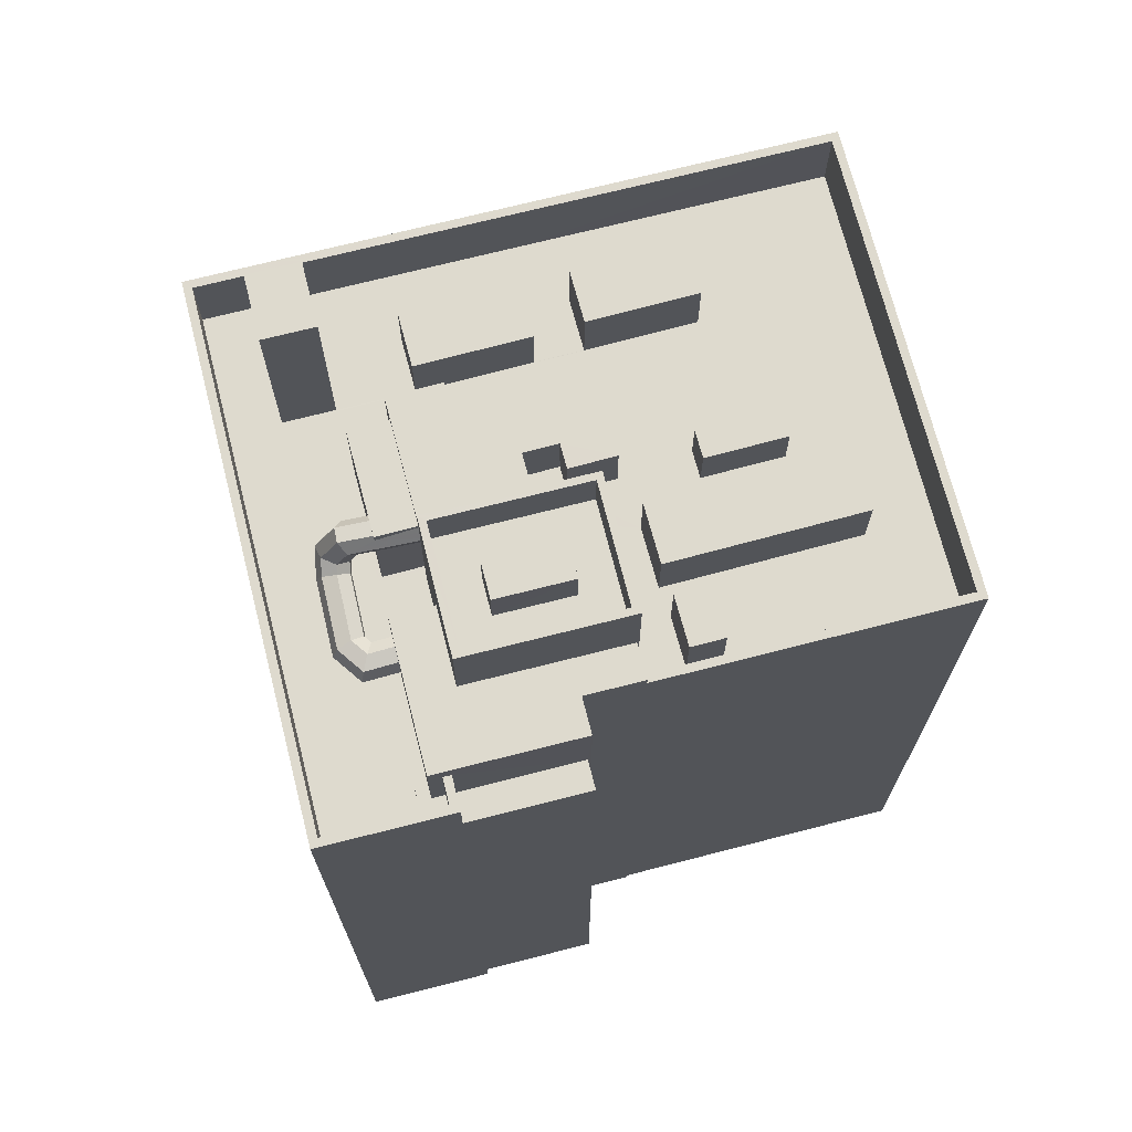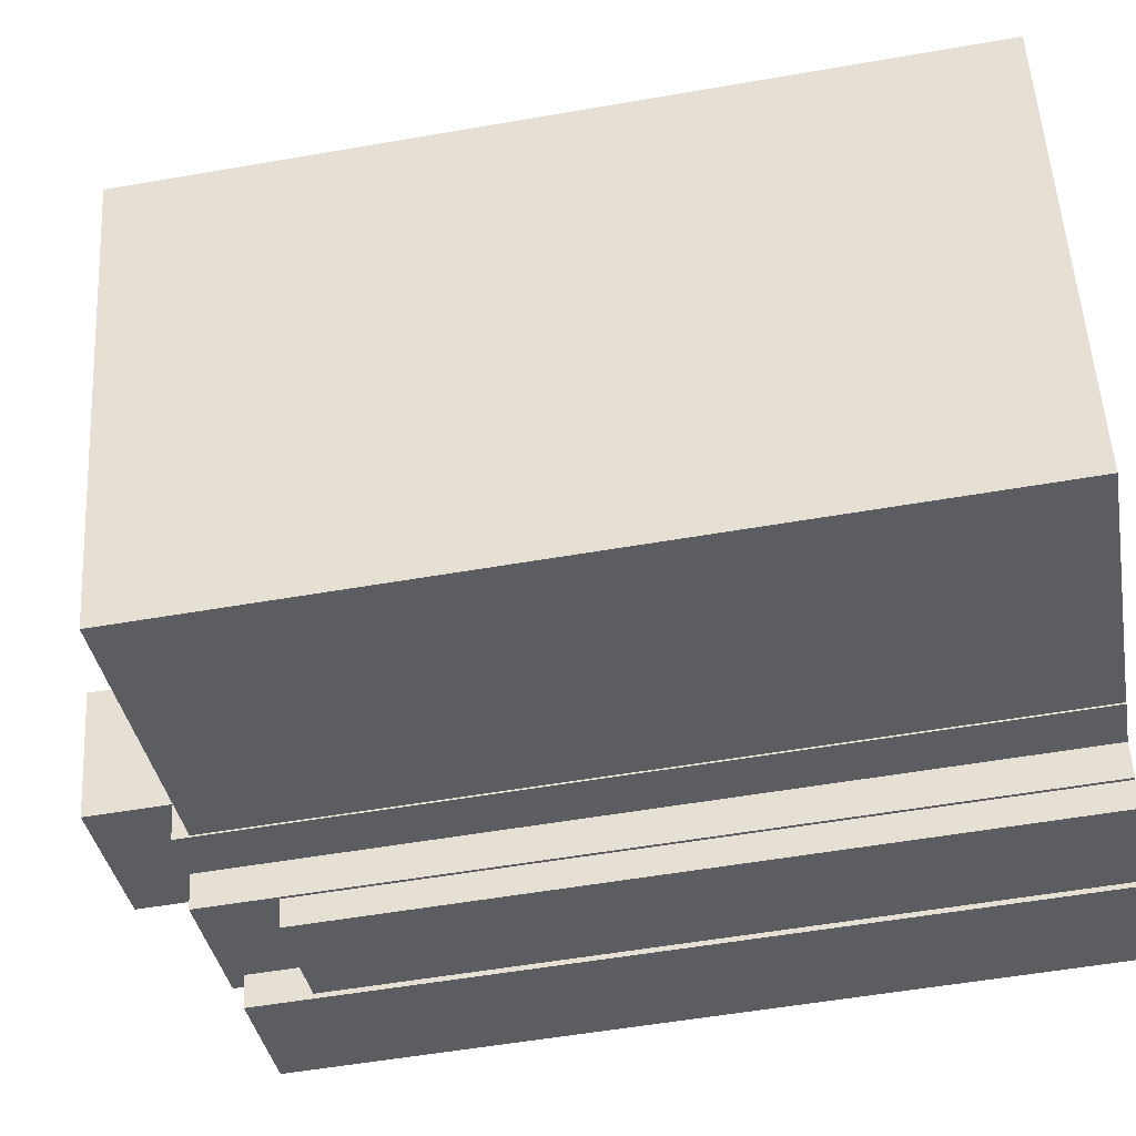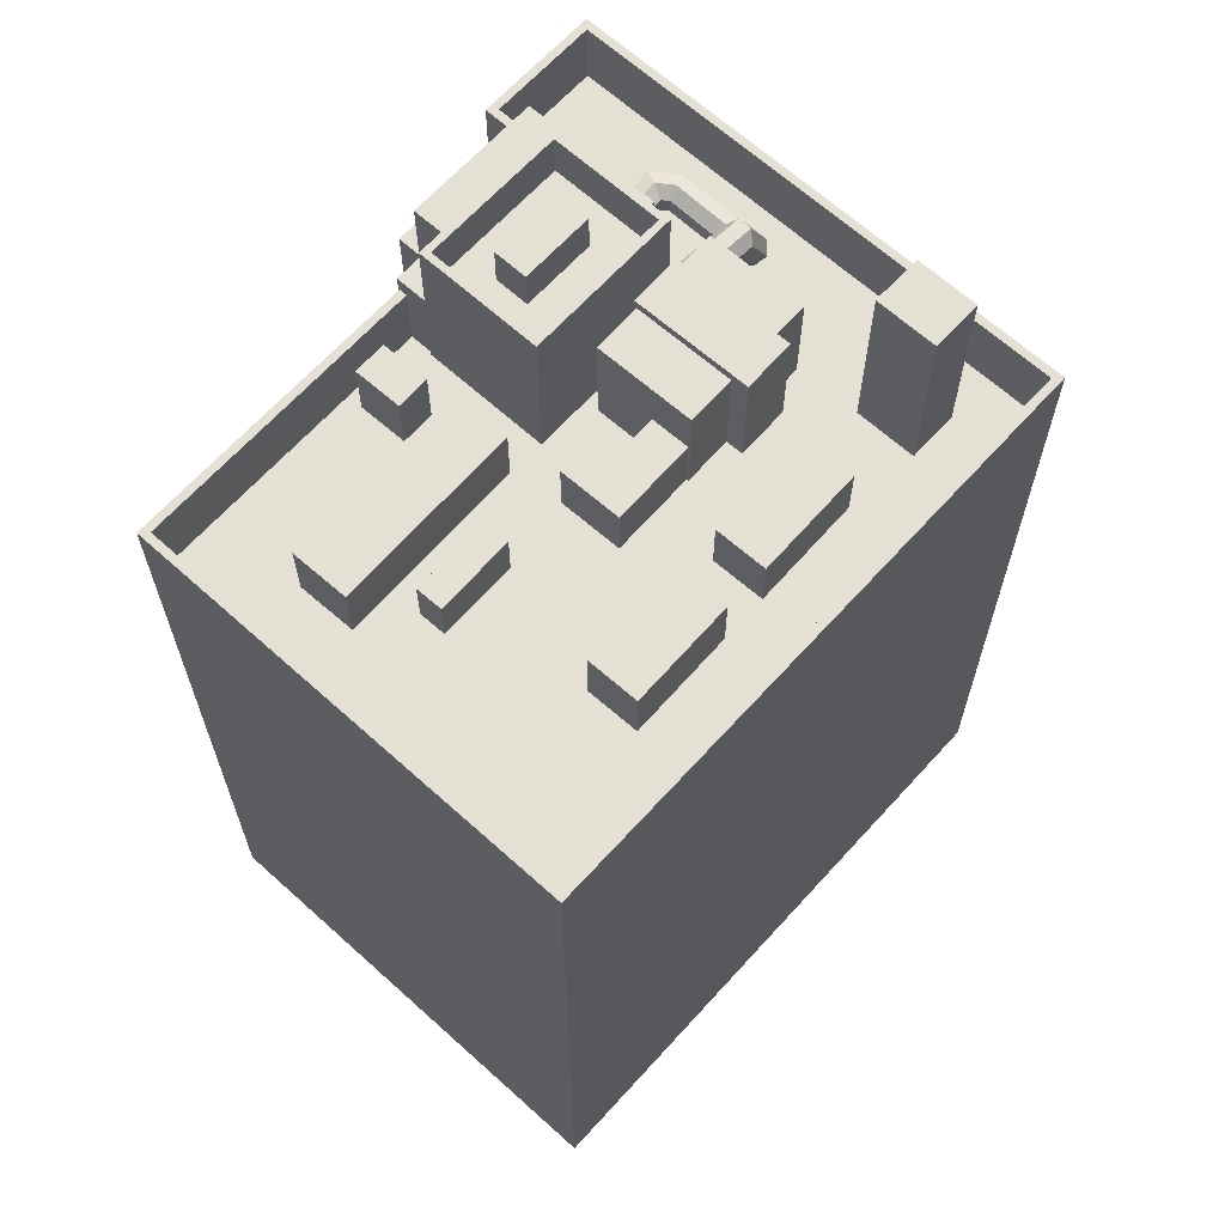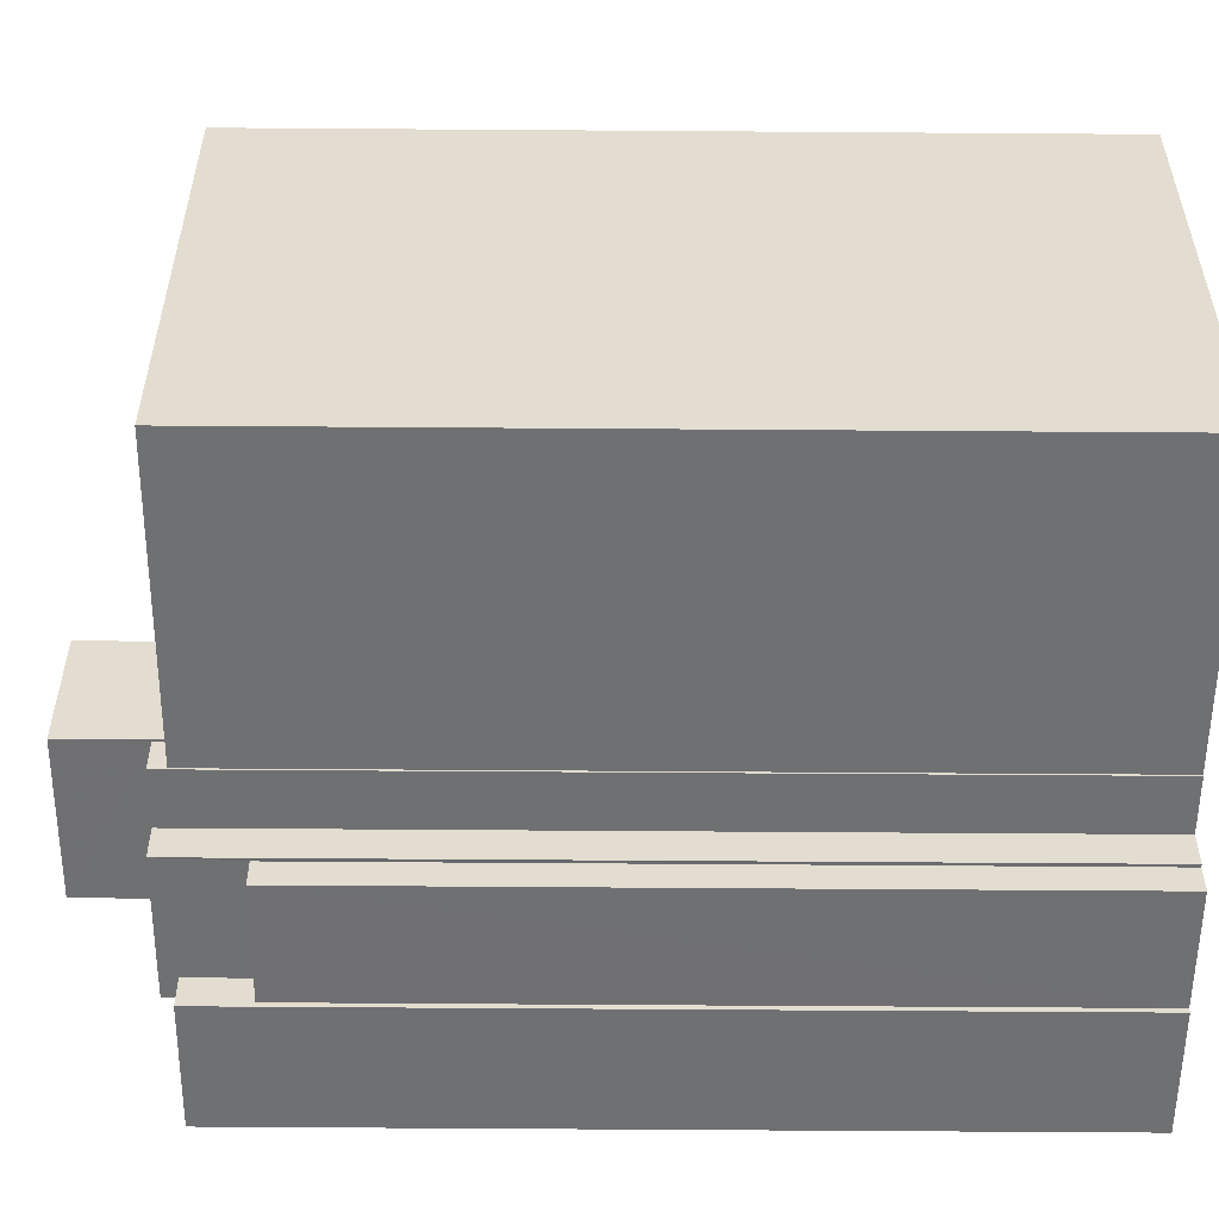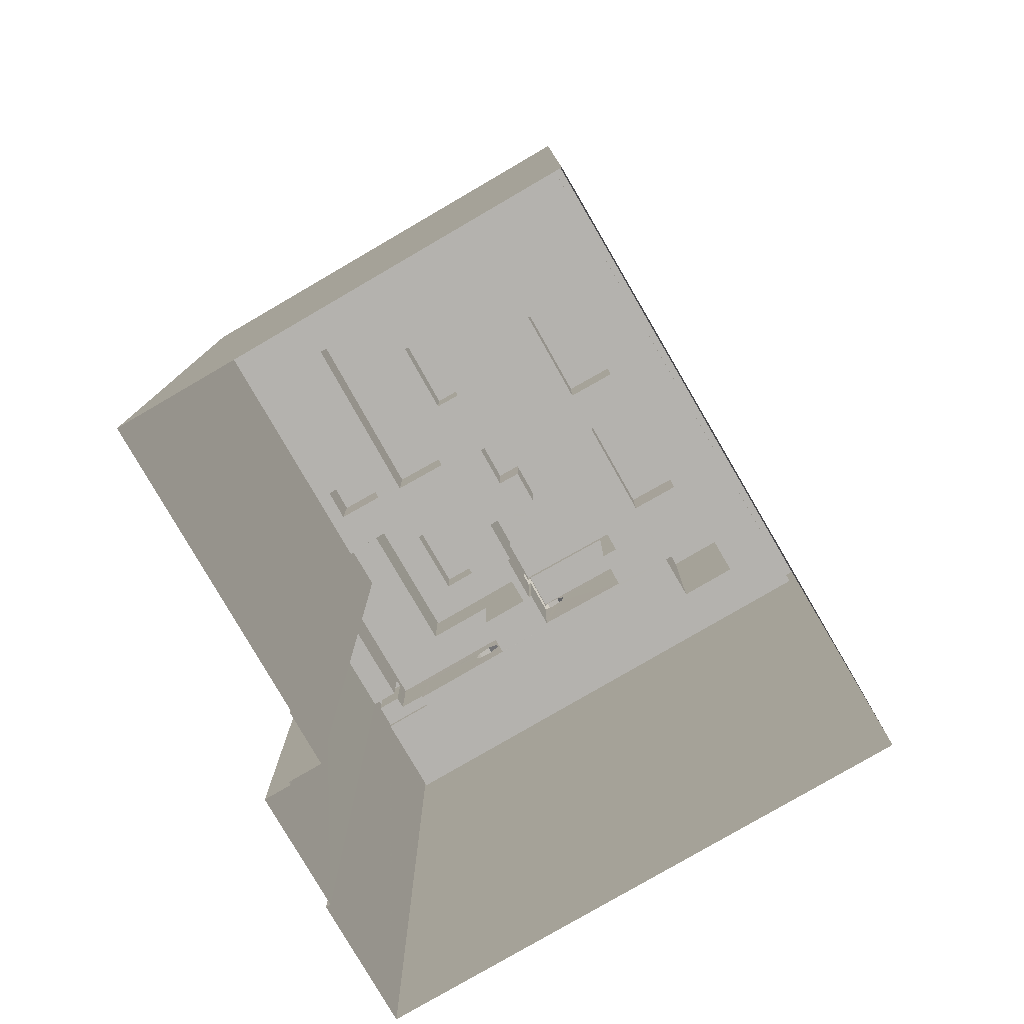
<metadata>
{"format":"obj","ext":"obj","renderer":"f3d","projection":"perspective","resolution":1024,"background":"white","views":[{"elev":71.2,"azim":-32.4,"up":"+Z"},{"elev":-54.8,"azim":100.4,"up":"+Y"},{"elev":65.7,"azim":114.1,"up":"+Z"},{"elev":-72.9,"azim":89.6,"up":"+Y"},{"elev":-79.7,"azim":102.1,"up":"+Z"}]}
</metadata>
<code>
v -5265 -3.651e+04 1.3
v -5284 -3.652e+04 1.297
v -5291 -3.65e+04 1.304
v -5298 -3.652e+04 1.298
v -5292 -3.652e+04 1.297
v -5272 -3.653e+04 1.295
v -5292 -3.652e+04 1.297
v -5288 -3.652e+04 1.296
v -5287 -3.652e+04 1.296
v -5287 -3.652e+04 1.297
v -5284 -3.652e+04 1.297
v -5287 -3.652e+04 1.296
v -5287 -3.65e+04 40.51
v -5290 -3.65e+04 40.51
v -5288 -3.651e+04 40.51
v -5289 -3.65e+04 40.51
v -5290 -3.65e+04 32.48
v -5297 -3.652e+04 32.47
v -5290 -3.65e+04 32.47
v -5286 -3.65e+04 32.47
v -5289 -3.65e+04 32.47
v -5294 -3.652e+04 32.47
v -5293 -3.652e+04 32.47
v -5290 -3.651e+04 32.47
v -5293 -3.652e+04 32.47
v -5287 -3.65e+04 32.47
v -5288 -3.651e+04 32.47
v -5288 -3.651e+04 32.47
v -5284 -3.65e+04 32.47
v -5285 -3.651e+04 32.47
v -5278 -3.65e+04 32.47
v -5279 -3.651e+04 32.47
v -5279 -3.651e+04 32.47
v -5280 -3.651e+04 32.47
v -5266 -3.651e+04 32.47
v -5273 -3.651e+04 32.47
v -5267 -3.651e+04 32.47
v -5274 -3.651e+04 32.47
v -5278 -3.651e+04 32.47
v -5279 -3.651e+04 32.47
v -5277 -3.651e+04 32.47
v -5292 -3.652e+04 32.47
v -5292 -3.652e+04 32.47
v -5292 -3.652e+04 32.47
v -5286 -3.651e+04 32.47
v -5282 -3.652e+04 32.47
v -5282 -3.651e+04 32.47
v -5288 -3.651e+04 32.47
v -5288 -3.651e+04 32.47
v -5291 -3.651e+04 32.47
v -5289 -3.652e+04 32.47
v -5273 -3.652e+04 32.47
v -5281 -3.652e+04 32.47
v -5280 -3.652e+04 32.47
v -5271 -3.652e+04 32.47
v -5270 -3.652e+04 32.47
v -5283 -3.652e+04 32.47
v -5281 -3.652e+04 32.47
v -5281 -3.652e+04 32.47
v -5284 -3.652e+04 32.47
v -5284 -3.652e+04 32.47
v -5284 -3.652e+04 32.47
v -5284 -3.652e+04 32.47
v -5284 -3.652e+04 32.47
v -5282 -3.652e+04 32.47
v -5272 -3.653e+04 32.47
v -5283 -3.651e+04 32.47
v -5282 -3.651e+04 32.47
v -5282 -3.651e+04 32.47
v -5281 -3.651e+04 32.47
v -5281 -3.651e+04 32.47
v -5284 -3.651e+04 32.47
v -5286 -3.651e+04 32.47
v -5280 -3.651e+04 32.47
v -5285 -3.651e+04 32.47
v -5287 -3.651e+04 32.47
v -5283 -3.651e+04 32.47
v -5283 -3.651e+04 32.47
v -5290 -3.651e+04 32.47
v -5289 -3.651e+04 32.47
v -5288 -3.651e+04 32.47
v -5285 -3.651e+04 32.47
v -5287 -3.651e+04 32.47
v -5272 -3.652e+04 32.47
v -5269 -3.652e+04 32.47
v -5280 -3.652e+04 32.47
v -5277 -3.652e+04 32.47
v -5274 -3.652e+04 32.47
v -5280 -3.651e+04 32.47
v -5279 -3.651e+04 32.47
v -5274 -3.652e+04 32.47
v -5277 -3.651e+04 32.47
v -5272 -3.653e+04 35.47
v -5272 -3.653e+04 35.47
v -5284 -3.652e+04 35.47
v -5298 -3.652e+04 35.47
v -5292 -3.652e+04 35.47
v -5293 -3.652e+04 35.47
v -5265 -3.651e+04 35.47
v -5266 -3.651e+04 35.47
v -5292 -3.652e+04 35.47
v -5290 -3.65e+04 35.48
v -5291 -3.65e+04 35.48
v -5284 -3.652e+04 35.47
v -5292 -3.652e+04 35.47
v -5297 -3.652e+04 35.47
v -5291 -3.652e+04 34.87
v -5292 -3.652e+04 34.3
v -5292 -3.652e+04 34.91
v -5291 -3.652e+04 34.26
v -5291 -3.652e+04 33.84
v -5292 -3.652e+04 33.89
v -5291 -3.652e+04 33.92
v -5293 -3.652e+04 33.99
v -5291 -3.652e+04 34.44
v -5293 -3.652e+04 34.52
v -5291 -3.652e+04 35.01
v -5292 -3.652e+04 35.26
v -5293 -3.652e+04 35.08
v -5291 -3.652e+04 35.2
v -5293 -3.651e+04 34.52
v -5293 -3.651e+04 35.08
v -5292 -3.651e+04 35.26
v -5292 -3.651e+04 34.91
v -5293 -3.651e+04 33.99
v -5292 -3.651e+04 33.89
v -5292 -3.651e+04 34.3
v -5291 -3.651e+04 34.91
v -5291 -3.651e+04 34.3
v -5291 -3.651e+04 33.89
v -5292 -3.651e+04 35.08
v -5292 -3.651e+04 34.52
v -5292 -3.651e+04 33.99
v -5292 -3.651e+04 35.26
v -5291 -3.651e+04 35.16
v -5291 -3.651e+04 35.46
v -5292 -3.651e+04 35.47
v -5291 -3.651e+04 34.8
v -5292 -3.651e+04 35.19
v -5291 -3.651e+04 34.82
v -5291 -3.651e+04 34.65
v -5290 -3.651e+04 36.41
v -5291 -3.651e+04 36.87
v -5291 -3.651e+04 36.85
v -5291 -3.651e+04 36.38
v -5290 -3.651e+04 35.55
v -5291 -3.651e+04 35.8
v -5290 -3.651e+04 35.82
v -5290 -3.651e+04 35.78
v -5288 -3.651e+04 35.88
v -5290 -3.651e+04 35.57
v -5288 -3.651e+04 35.83
v -5288 -3.651e+04 35.83
v -5288 -3.651e+04 35.77
v -5290 -3.651e+04 35.84
v -5290 -3.651e+04 36.9
v -5290 -3.651e+04 36.44
v -5290 -3.651e+04 36.89
v -5290 -3.651e+04 36.72
v -5288 -3.651e+04 36.75
v -5288 -3.651e+04 36.92
v -5288 -3.651e+04 36.8
v -5288 -3.651e+04 36.47
v -5287 -3.651e+04 37.08
v -5289 -3.651e+04 37.08
v -5290 -3.651e+04 37.08
v -5288 -3.651e+04 37.08
v -5285 -3.651e+04 37.08
v -5284 -3.651e+04 37.08
v -5283 -3.651e+04 37.08
v -5286 -3.651e+04 37.08
v -5286 -3.651e+04 37.48
v -5285 -3.651e+04 37.48
v -5287 -3.651e+04 37.48
v -5288 -3.651e+04 37.48
v -5282 -3.651e+04 34.97
v -5279 -3.651e+04 34.97
v -5283 -3.651e+04 34.97
v -5283 -3.651e+04 34.97
v -5280 -3.651e+04 34.97
v -5282 -3.651e+04 34.97
v -5289 -3.652e+04 36.16
v -5291 -3.651e+04 36.16
v -5290 -3.652e+04 36.16
v -5287 -3.652e+04 36.16
v -5284 -3.652e+04 36.16
v -5284 -3.652e+04 36.16
v -5293 -3.652e+04 36.16
v -5287 -3.652e+04 36.16
v -5284 -3.652e+04 39.48
v -5288 -3.652e+04 39.48
v -5285 -3.652e+04 39.48
v -5287 -3.652e+04 39.48
v -5284 -3.652e+04 37.63
v -5282 -3.652e+04 37.63
v -5284 -3.652e+04 37.63
v -5284 -3.652e+04 37.63
v -5285 -3.652e+04 37.63
v -5285 -3.652e+04 37.63
v -5288 -3.652e+04 37.63
v -5290 -3.652e+04 37.63
v -5287 -3.652e+04 37.63
v -5288 -3.651e+04 37.63
v -5282 -3.652e+04 39.63
v -5282 -3.652e+04 39.63
v -5288 -3.651e+04 39.63
v -5288 -3.651e+04 39.63
v -5284 -3.652e+04 39.63
v -5290 -3.652e+04 39.63
v -5290 -3.652e+04 39.63
v -5284 -3.652e+04 39.63
v -5292 -3.652e+04 32.75
v -5292 -3.652e+04 32.75
v -5288 -3.652e+04 32.75
v -5287 -3.652e+04 32.75
v -5293 -3.652e+04 32.75
v -5292 -3.652e+04 32.75
v -5293 -3.652e+04 32.75
v -5294 -3.652e+04 32.75
v -5293 -3.652e+04 32.75
v -5292 -3.652e+04 32.75
v -5280 -3.651e+04 35
v -5284 -3.65e+04 35
v -5285 -3.651e+04 35
v -5279 -3.651e+04 35
v -5273 -3.651e+04 35.21
v -5277 -3.651e+04 35.21
v -5278 -3.651e+04 35.21
v -5274 -3.651e+04 35.21
v -5281 -3.652e+04 35.17
v -5281 -3.652e+04 35.17
v -5282 -3.652e+04 35.17
v -5280 -3.652e+04 35.17
v -5281 -3.652e+04 35.26
v -5272 -3.652e+04 35.26
v -5280 -3.652e+04 35.26
v -5273 -3.652e+04 35.26
v -5274 -3.652e+04 34.61
v -5274 -3.652e+04 34.61
v -5277 -3.651e+04 34.61
v -5277 -3.652e+04 34.61
v -5292 -3.652e+04 35.29
v -5291 -3.652e+04 35.23
f 1 2 3
f 4 3 5
f 1 6 2
f 4 5 7
f 8 5 9
f 10 2 11
f 9 10 12
f 3 2 10
f 3 10 5
f 5 10 9
f 13 14 15
f 13 16 14
f 17 18 19
f 20 17 21
f 18 22 23
f 24 23 25
f 20 21 26
f 27 19 24
f 28 19 27
f 21 17 19
f 19 18 24
f 24 18 23
f 29 26 28
f 28 27 30
f 26 29 20
f 20 29 31
f 32 33 34
f 31 33 32
f 28 30 29
f 29 33 31
f 35 36 37
f 37 36 38
f 39 32 40
f 31 36 35
f 41 31 32
f 41 32 39
f 31 41 36
f 25 42 43
f 25 44 24
f 45 46 47
f 24 48 49
f 45 48 46
f 50 51 48
f 49 48 45
f 25 43 44
f 44 50 24
f 50 48 24
f 52 53 54
f 55 56 52
f 53 57 58
f 55 52 59
f 60 61 62
f 60 62 63
f 62 64 63
f 58 57 64
f 58 64 65
f 65 64 62
f 54 53 58
f 59 52 54
f 66 59 61
f 62 61 65
f 66 55 59
f 61 59 65
f 67 68 69
f 68 70 71
f 47 70 72
f 73 45 72
f 68 67 72
f 45 47 72
f 72 70 68
f 32 34 40
f 74 40 34
f 34 30 75
f 27 76 30
f 74 77 78
f 24 49 79
f 24 80 27
f 49 81 79
f 77 75 82
f 75 30 76
f 80 83 76
f 24 79 80
f 77 74 34
f 77 34 75
f 27 80 76
f 52 56 84
f 56 85 84
f 86 57 53
f 47 46 86
f 86 46 57
f 70 47 86
f 87 70 86
f 87 84 88
f 84 85 88
f 86 84 87
f 71 70 89
f 40 74 90
f 40 90 39
f 87 89 70
f 85 91 88
f 89 87 92
f 37 91 85
f 89 92 90
f 39 90 38
f 38 91 37
f 38 92 91
f 90 92 38
f 93 94 95
f 96 97 98
f 93 99 100
f 98 97 101
f 96 102 103
f 100 99 103
f 104 95 94
f 102 100 103
f 98 101 105
f 94 93 100
f 96 106 102
f 96 98 106
f 107 108 109
f 107 110 108
f 111 112 108
f 110 111 108
f 113 114 112
f 111 113 112
f 115 116 114
f 113 115 114
f 117 118 119
f 117 120 118
f 115 119 116
f 115 117 119
f 120 109 118
f 120 107 109
f 121 116 119
f 122 121 119
f 123 118 109
f 124 123 109
f 121 114 116
f 121 125 114
f 125 112 114
f 125 126 112
f 126 108 112
f 126 127 108
f 122 119 118
f 123 122 118
f 124 109 108
f 127 124 108
f 128 124 127
f 129 128 127
f 129 127 126
f 130 129 126
f 131 121 122
f 131 132 121
f 133 130 126
f 125 133 126
f 134 123 124
f 128 134 124
f 131 122 123
f 134 131 123
f 132 133 125
f 121 132 125
f 135 134 128
f 135 136 134
f 136 137 131
f 134 136 131
f 129 135 128
f 129 138 135
f 139 140 133
f 132 139 133
f 137 139 132
f 131 137 132
f 130 138 129
f 130 141 138
f 133 141 130
f 133 140 141
f 139 142 140
f 139 143 142
f 137 143 139
f 137 144 143
f 145 144 137
f 136 145 137
f 146 147 135
f 138 146 135
f 148 146 138
f 141 148 138
f 140 148 141
f 140 142 148
f 147 145 136
f 135 147 136
f 146 149 147
f 147 149 150
f 146 151 149
f 150 152 153
f 152 149 154
f 150 149 152
f 155 146 148
f 155 151 146
f 156 142 143
f 156 157 142
f 156 143 144
f 158 156 144
f 159 158 145
f 160 161 159
f 158 144 145
f 162 160 163
f 163 159 145
f 163 160 159
f 147 163 145
f 147 150 163
f 157 148 142
f 157 155 148
f 164 165 166
f 167 164 166
f 168 169 170
f 168 171 169
f 172 173 174
f 175 172 174
f 176 177 178
f 178 179 176
f 180 177 176
f 181 180 176
f 182 183 184
f 185 186 184
f 187 186 185
f 184 183 188
f 185 184 189
f 189 184 188
f 190 191 192
f 190 193 191
f 194 195 196
f 197 195 194
f 198 197 199
f 197 194 199
f 198 199 200
f 200 201 198
f 201 202 203
f 196 202 194
f 203 202 196
f 201 200 202
f 204 205 206
f 207 204 206
f 204 208 205
f 206 209 210
f 207 206 210
f 209 208 211
f 211 208 204
f 210 209 211
f 212 213 214
f 215 212 214
f 216 217 218
f 216 218 219
f 218 220 219
f 218 221 220
f 222 223 224
f 222 225 223
f 226 227 228
f 229 226 228
f 230 231 232
f 230 233 231
f 234 235 236
f 234 237 235
f 238 239 240
f 241 238 240
f 19 15 14
f 19 28 15
f 21 19 14
f 16 21 14
f 13 21 16
f 13 26 21
f 15 26 13
f 15 28 26
f 2 6 93
f 95 2 93
f 93 6 1
f 99 93 1
f 212 101 213
f 5 213 7
f 7 213 97
f 213 101 97
f 97 4 7
f 97 96 4
f 96 3 4
f 96 103 3
f 99 1 3
f 103 99 3
f 35 100 31
f 20 31 102
f 20 102 17
f 31 100 102
f 66 94 55
f 55 94 56
f 56 94 85
f 85 94 100
f 37 85 100
f 37 100 35
f 66 61 94
f 61 60 104
f 61 104 94
f 217 98 105
f 217 216 98
f 98 219 106
f 106 219 18
f 98 216 219
f 18 219 22
f 106 18 17
f 102 106 17
f 153 163 150
f 153 162 163
f 159 166 158
f 166 165 156
f 149 151 79
f 79 155 80
f 155 165 80
f 157 165 155
f 79 151 155
f 156 165 157
f 158 166 156
f 80 165 164
f 83 80 164
f 79 81 154
f 149 79 154
f 161 167 166
f 159 161 166
f 78 77 178
f 77 170 178
f 67 179 72
f 179 170 169
f 178 170 179
f 72 179 169
f 82 170 77
f 82 168 170
f 73 169 171
f 73 72 169
f 154 49 152
f 154 81 49
f 76 83 164
f 76 164 174
f 174 164 175
f 167 160 175
f 167 161 160
f 164 167 175
f 76 173 75
f 76 174 173
f 82 75 168
f 75 173 168
f 73 171 45
f 168 173 172
f 171 168 172
f 45 171 172
f 172 175 162
f 153 45 172
f 152 49 153
f 175 160 162
f 49 45 153
f 153 172 162
f 69 181 176
f 69 68 181
f 67 69 176
f 179 67 176
f 90 74 177
f 74 78 178
f 74 178 177
f 90 177 180
f 89 90 180
f 180 181 71
f 180 71 89
f 181 68 71
f 44 43 242
f 242 243 117
f 44 242 115
f 115 242 117
f 221 218 242
f 43 42 221
f 218 188 242
f 242 188 183
f 43 221 242
f 50 44 111
f 50 110 183
f 44 115 113
f 183 243 242
f 120 117 243
f 107 120 183
f 110 107 183
f 44 113 111
f 50 111 110
f 183 120 243
f 60 63 104
f 2 95 11
f 63 186 104
f 11 95 187
f 104 186 187
f 95 104 187
f 187 10 11
f 187 185 10
f 189 12 10
f 185 189 10
f 188 218 105
f 188 101 189
f 189 215 12
f 217 105 218
f 12 215 9
f 101 212 215
f 188 105 101
f 101 215 189
f 50 182 51
f 50 183 182
f 200 192 191
f 200 199 192
f 202 191 193
f 202 200 191
f 202 193 190
f 194 202 190
f 194 190 192
f 199 194 192
f 195 204 196
f 196 207 203
f 196 204 207
f 211 195 197
f 211 204 195
f 201 210 198
f 198 211 197
f 198 210 211
f 210 201 203
f 207 210 203
f 64 57 208
f 57 46 205
f 57 205 208
f 208 209 186
f 209 184 186
f 64 208 186
f 63 64 186
f 184 209 182
f 51 182 48
f 48 182 206
f 182 209 206
f 48 206 205
f 46 48 205
f 9 214 8
f 9 215 214
f 5 8 214
f 213 5 214
f 23 219 220
f 23 22 219
f 25 220 221
f 221 42 25
f 23 220 25
f 29 224 223
f 29 30 224
f 29 223 225
f 33 29 225
f 33 225 222
f 34 33 222
f 30 222 224
f 30 34 222
f 41 228 227
f 41 39 228
f 41 227 226
f 36 41 226
f 36 226 229
f 38 36 229
f 39 229 228
f 39 38 229
f 58 232 231
f 58 65 232
f 58 231 233
f 54 58 233
f 54 233 230
f 59 54 230
f 65 230 232
f 65 59 230
f 86 234 236
f 86 53 234
f 235 86 236
f 235 84 86
f 237 84 235
f 237 52 84
f 53 237 234
f 53 52 237
f 92 241 240
f 92 87 241
f 239 92 240
f 239 91 92
f 91 239 238
f 88 91 238
f 87 88 238
f 241 87 238

</code>
